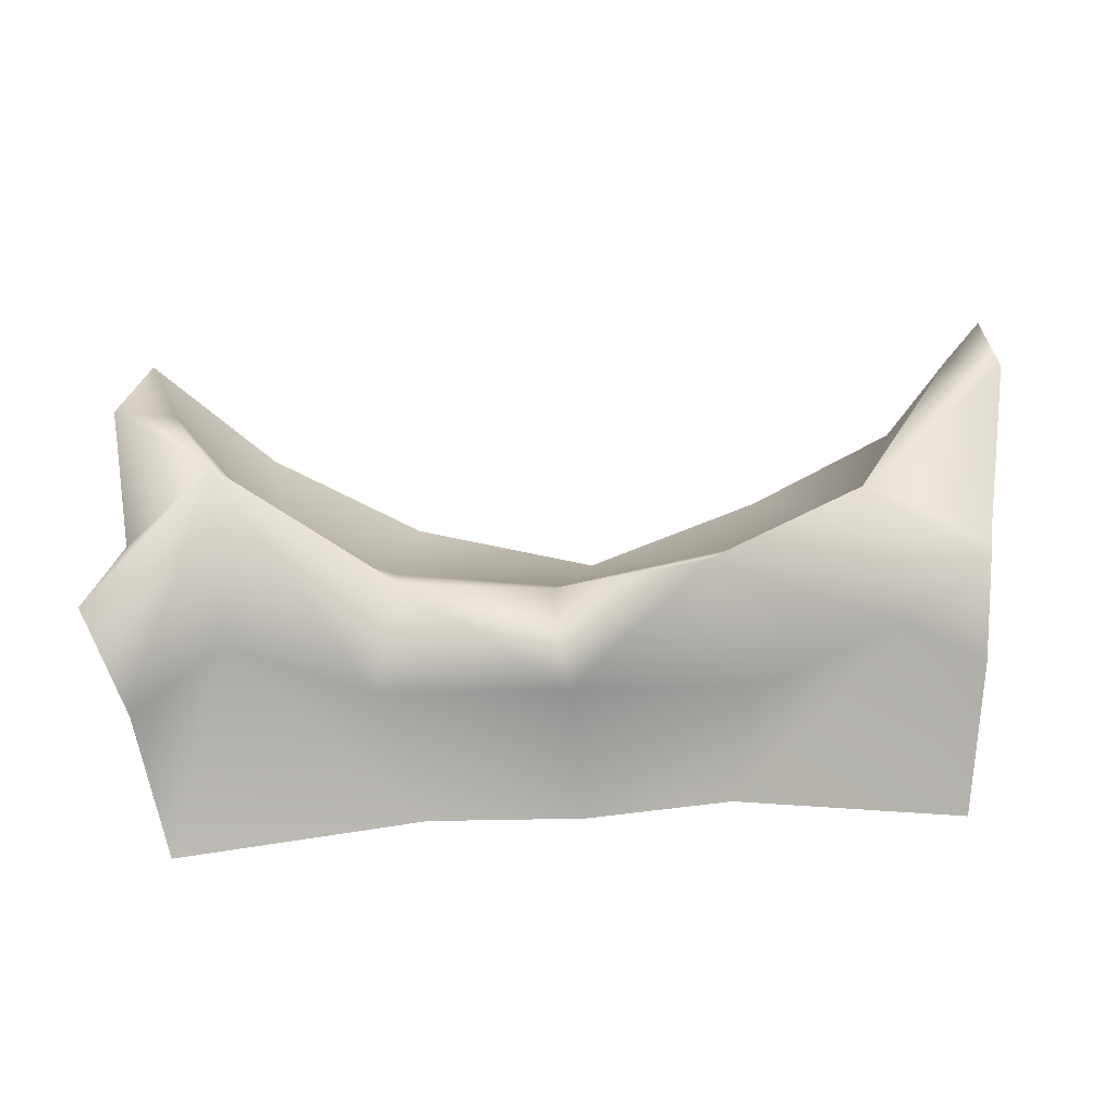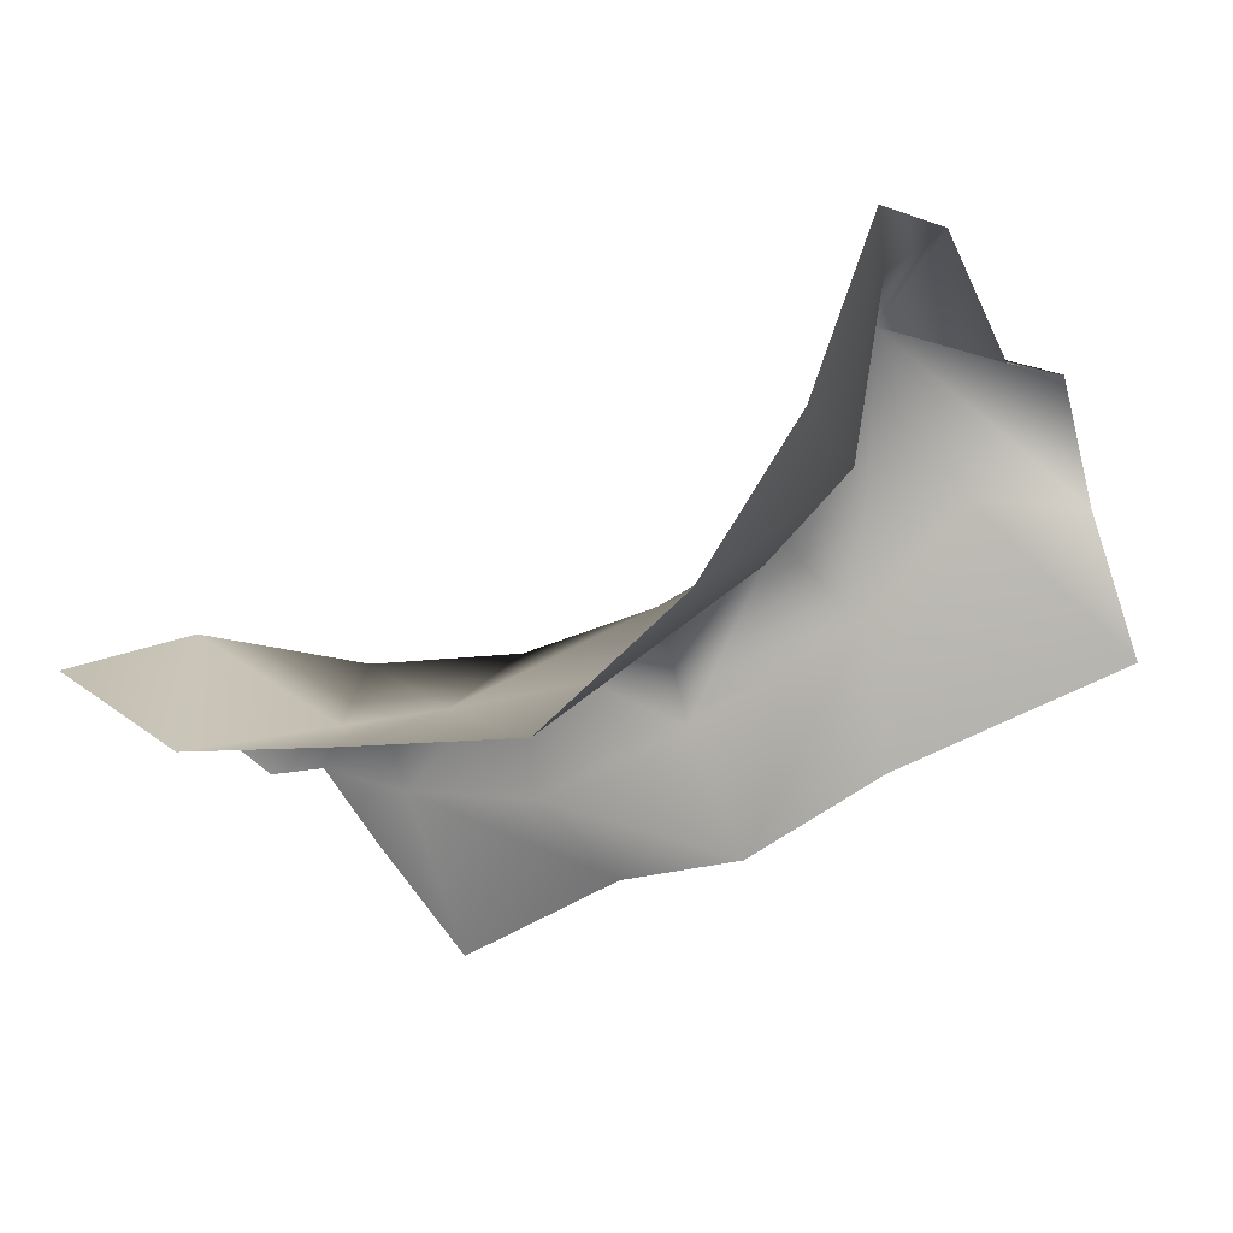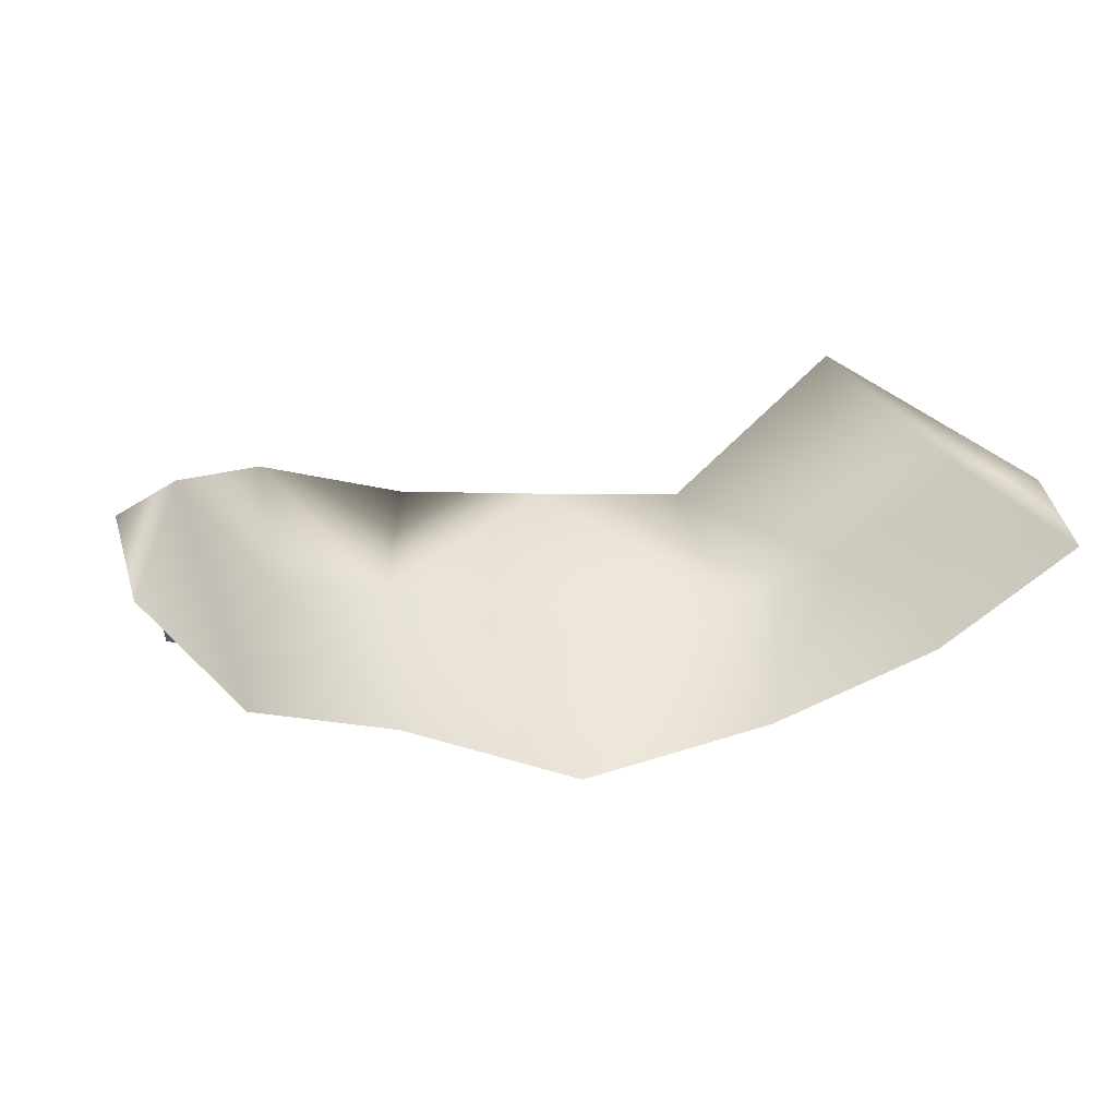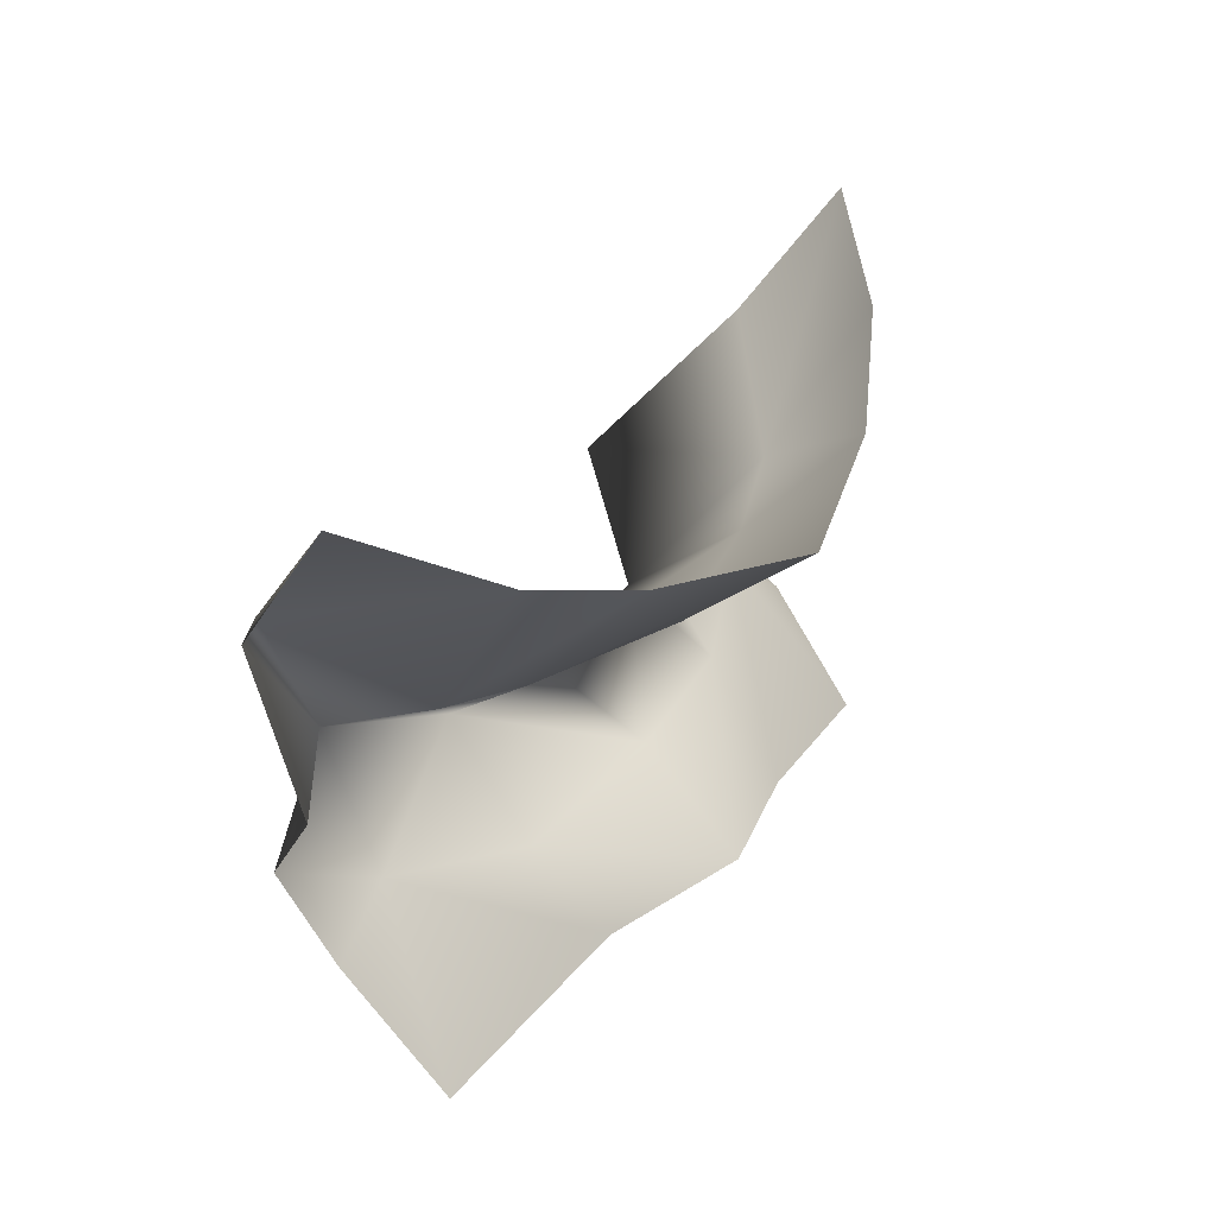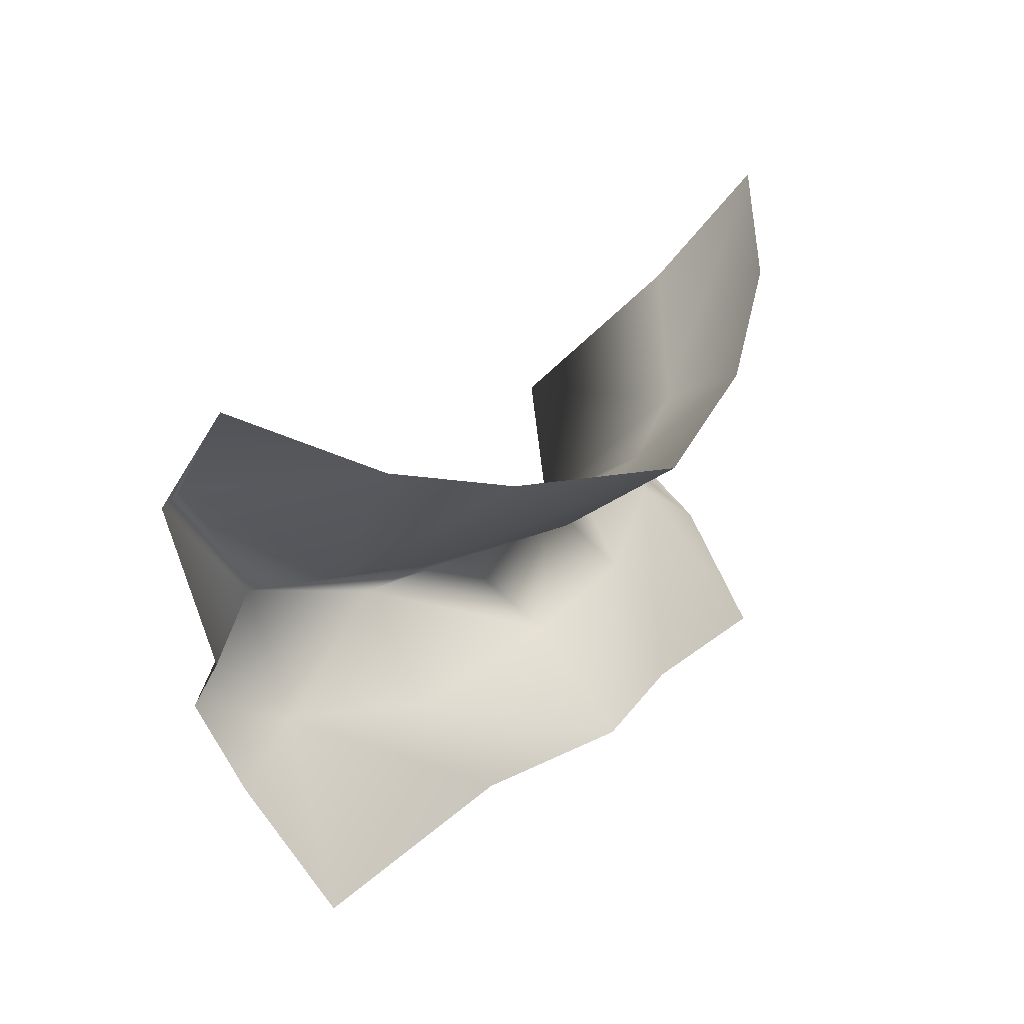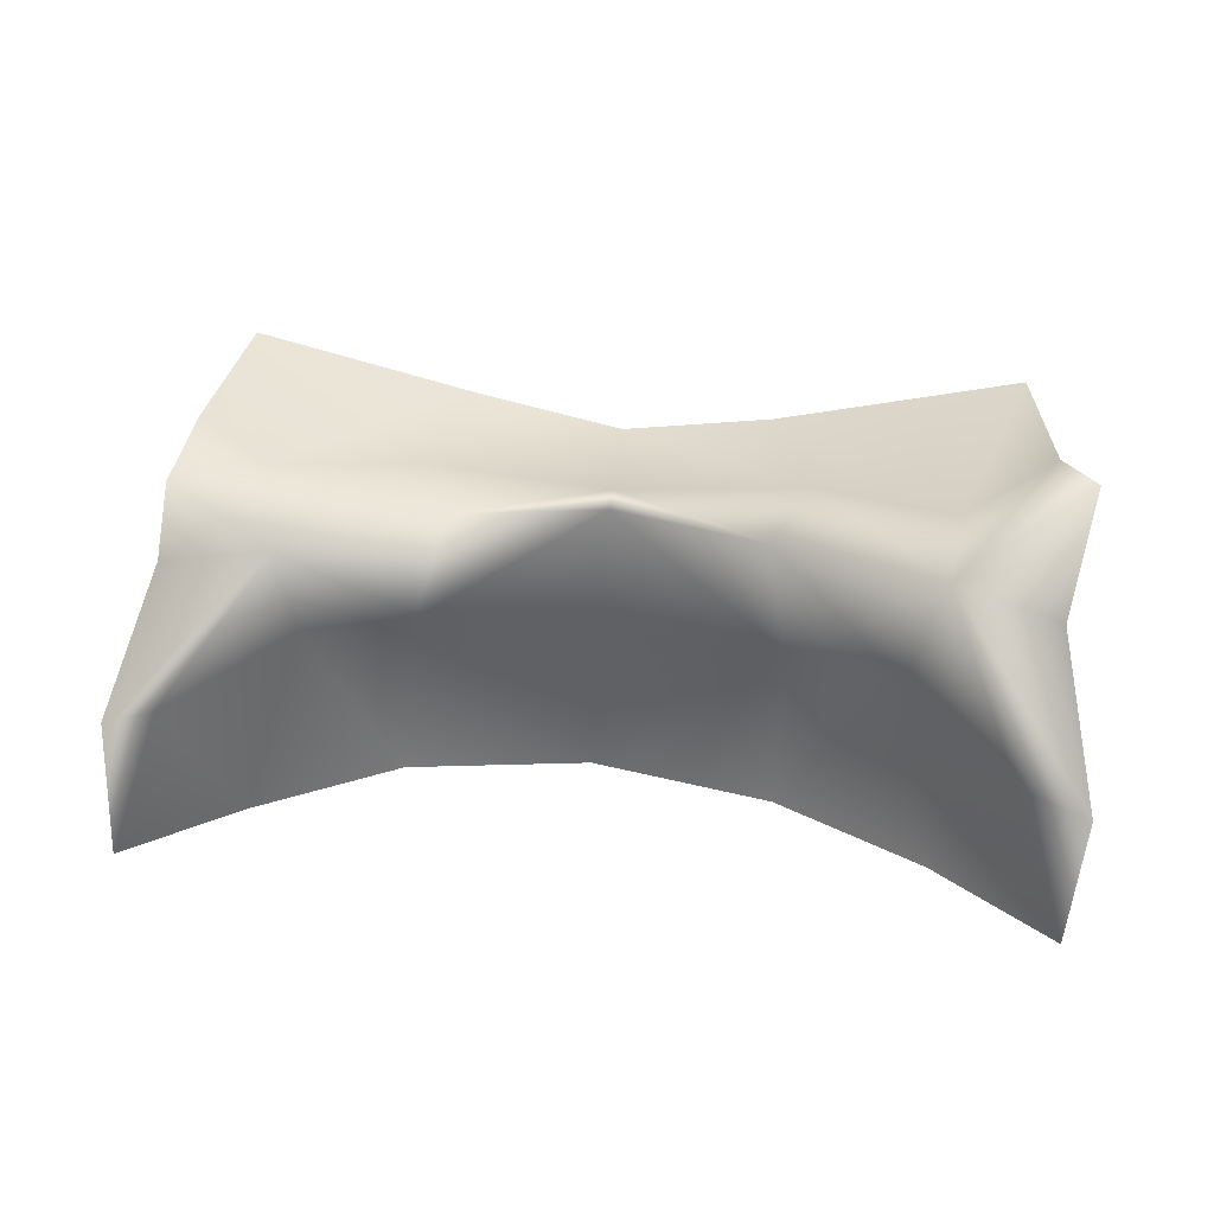
<metadata>
{"format":"obj","ext":"obj","renderer":"f3d","projection":"perspective","resolution":1024,"background":"white","views":[{"elev":-31.1,"azim":-171.2,"up":"+Z"},{"elev":-41.0,"azim":34.9,"up":"+Y"},{"elev":-0.7,"azim":-13.9,"up":"+Y"},{"elev":28.0,"azim":-57.0,"up":"+Z"},{"elev":25.8,"azim":-49.8,"up":"+Z"},{"elev":78.0,"azim":5.4,"up":"+Y"}]}
</metadata>
<code>
o D14C_O
v -26.78 20.08 -0.3659
v -26.03 20.08 -0.2744
v -25.89 19.54 0.1135
v -26.78 20.08 -0.3659
v -25.89 19.54 0.1135
v -26.78 19.33 0.07573
v -26.78 20.08 -0.3659
v -26.78 19.33 0.07573
v -27.67 19.54 0.1135
v -26.78 20.08 -0.3659
v -27.67 19.54 0.1135
v -27.52 20.08 -0.2744
v -25.29 20.82 4.007e-05
v -24.67 20.19 4.007e-05
v -24.49 20.13 0.8709
v -25.29 20.82 4.007e-05
v -24.49 20.13 0.8709
v -24.85 20.18 0.7645
v -25.29 20.82 4.007e-05
v -24.62 20.57 -0.5562
v -24.67 20.19 4.007e-05
v -28.28 20.19 4.007e-05
v -28.74 20.08 0.7645
v -29.01 19.91 0.8146
v -28.28 20.19 4.007e-05
v -29.01 19.91 0.8146
v -28.89 19.75 4.007e-05
v -28.28 20.19 4.007e-05
v -28.22 19.6 0.2438
v -28.74 20.08 0.7645
v -28.96 19.53 1.375
v -29.01 19.91 0.8146
v -28.74 20.08 0.7645
v -24.54 19.78 1.398
v -25.11 19.29 1.051
v -25.34 19.73 0.2438
v -24.54 19.78 1.398
v -25.34 19.73 0.2438
v -24.85 20.18 0.7645
v -24.85 20.18 0.7645
v -25.34 19.73 0.2438
v -25.29 20.82 4.007e-05
v -24.85 20.18 0.7645
v -24.49 20.13 0.8709
v -24.54 19.78 1.398
v -28.74 20.08 0.7645
v -28.22 19.6 0.2438
v -28.44 19.03 1.051
v -28.74 20.08 0.7645
v -28.44 19.03 1.051
v -28.96 19.53 1.375
v -27.52 20.08 -0.2744
v -28.28 20.19 4.007e-05
v -28.43 19.77 -0.5181
v -27.52 20.08 -0.2744
v -28.43 19.77 -0.5181
v -27.72 19.51 -0.6623
v -27.52 20.08 -0.2744
v -27.72 19.51 -0.6623
v -26.78 19.51 -0.6131
v -27.52 20.08 -0.2744
v -26.78 19.51 -0.6131
v -26.78 20.08 -0.3659
v -26.03 20.08 -0.2744
v -25.29 20.82 4.007e-05
v -25.34 19.73 0.2438
v -26.03 20.08 -0.2744
v -25.34 19.73 0.2438
v -25.89 19.54 0.1135
v -26.78 18.65 0.6074
v -26.78 19.33 0.07573
v -25.89 19.54 0.1135
v -26.78 18.65 0.6074
v -25.89 19.54 0.1135
v -25.86 18.92 0.756
v -26.78 19 -1.073
v -26.78 19.51 -0.6131
v -27.72 19.51 -0.6623
v -26.78 19 -1.073
v -27.72 19.51 -0.6623
v -27.54 19.22 -1.133
v -27.54 19.22 -1.133
v -27.72 19.51 -0.6623
v -28.43 19.77 -0.5181
v -27.54 19.22 -1.133
v -28.43 19.77 -0.5181
v -28.65 19.29 -1.321
v -27.7 18.92 0.756
v -28.44 19.03 1.051
v -28.22 19.6 0.2438
v -27.7 18.92 0.756
v -28.22 19.6 0.2438
v -27.67 19.54 0.1135
v -25.86 18.92 0.756
v -25.89 19.54 0.1135
v -25.34 19.73 0.2438
v -25.86 18.92 0.756
v -25.34 19.73 0.2438
v -25.11 19.29 1.051
v -26.02 19.22 -1.133
v -24.81 19.47 -1.363
v -25.15 20.01 -0.5067
v -26.02 19.22 -1.133
v -25.15 20.01 -0.5067
v -25.84 19.71 -0.6623
v -26.78 19.51 -0.6131
v -25.84 19.71 -0.6623
v -26.03 20.08 -0.2744
v -26.78 19.51 -0.6131
v -26.03 20.08 -0.2744
v -26.78 20.08 -0.3659
v -27.67 19.54 0.1135
v -26.78 19.33 0.07573
v -26.78 18.65 0.6074
v -27.67 19.54 0.1135
v -26.78 18.65 0.6074
v -27.7 18.92 0.756
v -27.67 19.54 0.1135
v -28.22 19.6 0.2438
v -28.28 20.19 4.007e-05
v -27.67 19.54 0.1135
v -28.28 20.19 4.007e-05
v -27.52 20.08 -0.2744
v -25.84 19.71 -0.6623
v -26.78 19.51 -0.6131
v -26.78 19 -1.073
v -25.84 19.71 -0.6623
v -26.78 19 -1.073
v -26.02 19.22 -1.133
v -25.84 19.71 -0.6623
v -25.15 20.01 -0.5067
v -25.29 20.82 4.007e-05
v -25.84 19.71 -0.6623
v -25.29 20.82 4.007e-05
v -26.03 20.08 -0.2744
v -24.81 19.47 -1.363
v -24.71 19.98 -0.8335
v -25.15 20.01 -0.5067
v -28.43 19.77 -0.5181
v -28.79 19.72 -0.7359
v -28.65 19.29 -1.321
v -28.89 19.75 4.007e-05
v -28.85 19.99 -0.3342
v -28.28 20.19 4.007e-05
v -28.85 19.99 -0.3342
v -28.79 19.72 -0.7359
v -28.43 19.77 -0.5181
v -28.85 19.99 -0.3342
v -28.43 19.77 -0.5181
v -28.28 20.19 4.007e-05
v -24.71 19.98 -0.8335
v -24.62 20.57 -0.5562
v -25.29 20.82 4.007e-05
v -24.71 19.98 -0.8335
v -25.29 20.82 4.007e-05
v -25.15 20.01 -0.5067
f 1 2 3
f 4 5 6
f 7 8 9
f 10 11 12
f 13 14 15
f 16 17 18
f 19 20 21
f 22 23 24
f 25 26 27
f 28 29 30
f 31 32 33
f 34 35 36
f 37 38 39
f 40 41 42
f 43 44 45
f 46 47 48
f 49 50 51
f 52 53 54
f 55 56 57
f 58 59 60
f 61 62 63
f 64 65 66
f 67 68 69
f 70 71 72
f 73 74 75
f 76 77 78
f 79 80 81
f 82 83 84
f 85 86 87
f 88 89 90
f 91 92 93
f 94 95 96
f 97 98 99
f 100 101 102
f 103 104 105
f 106 107 108
f 109 110 111
f 112 113 114
f 115 116 117
f 118 119 120
f 121 122 123
f 124 125 126
f 127 128 129
f 130 131 132
f 133 134 135
f 136 137 138
f 139 140 141
f 142 143 144
f 145 146 147
f 148 149 150
f 151 152 153
f 154 155 156

</code>
